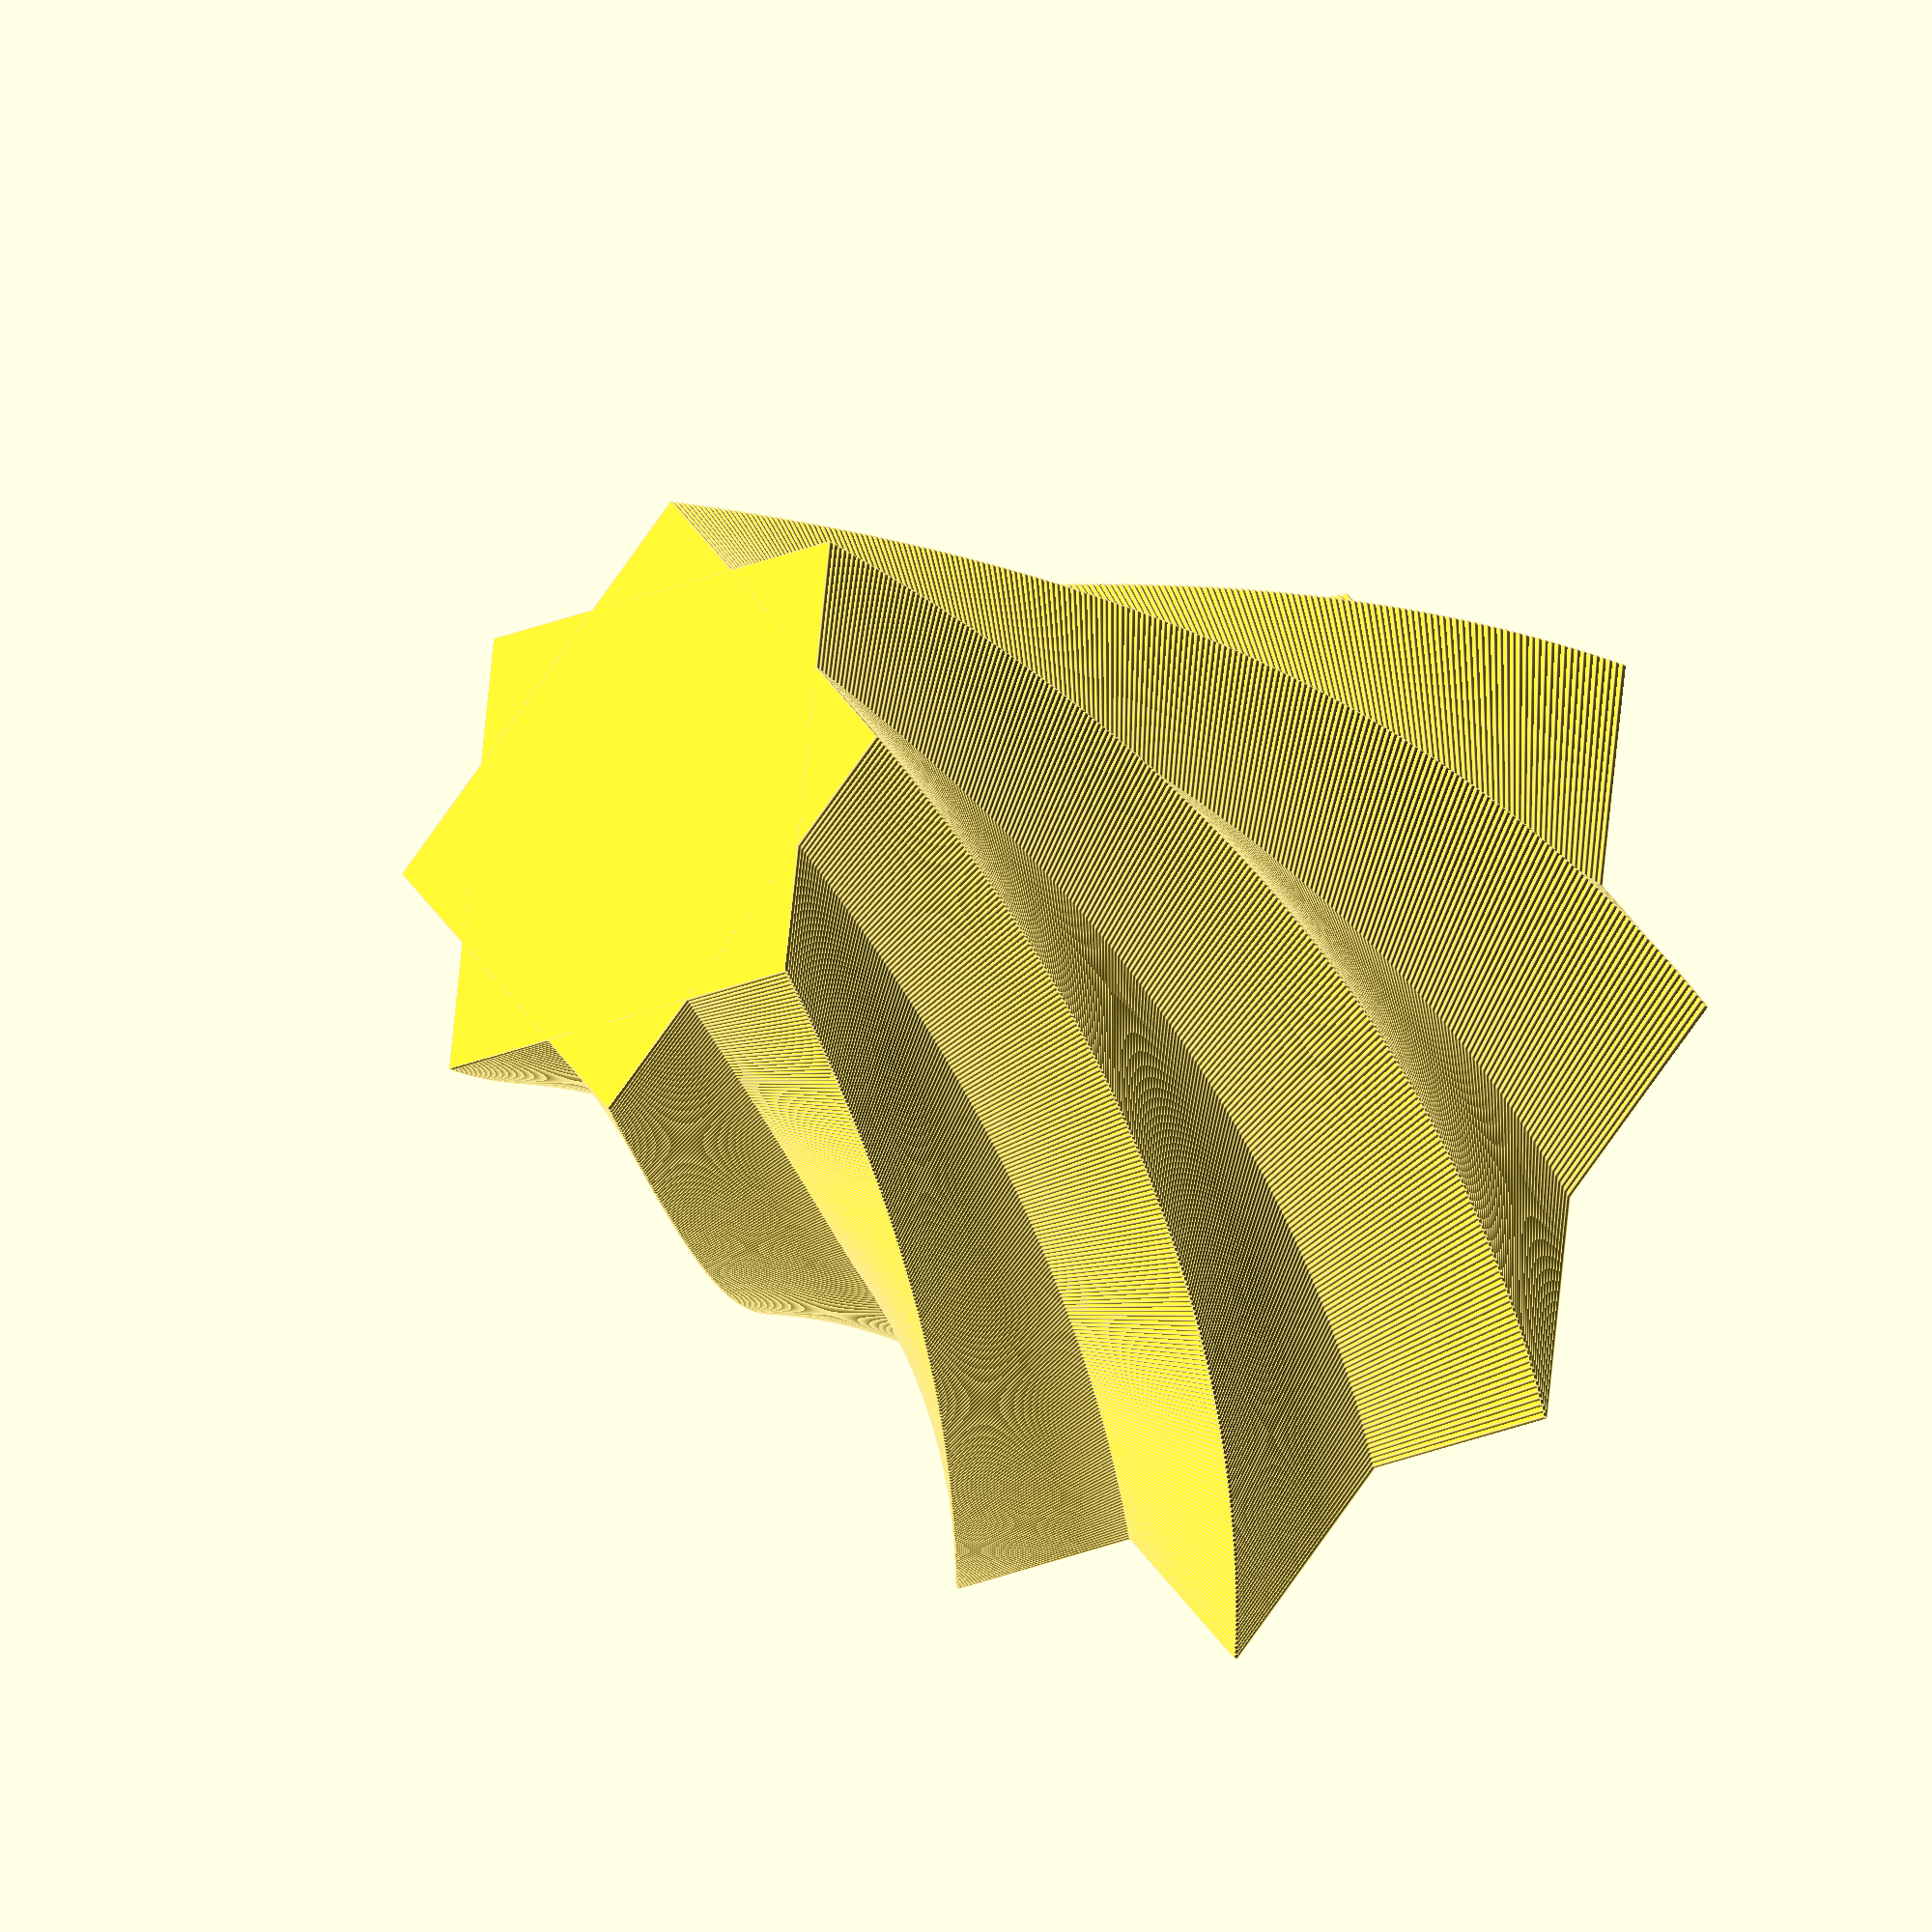
<openscad>
//Top Diameter in mm
t=70;  // [5:200]

//Middle Diameter
m=50; // [5:200]

//Base Diameter
b=40; // [5:200]

//Vase Height
h=80; // [5:200]

//How many layers should there be?
layers=200; // [5:800]

//How many degrees should each layer rotate?
r=.45; // Best with small numbers

//How many squares should be in each layer?
points = 2; // [1:20]

//Make a double spiral?
d="No"; // [Yes, No]

//Force Hollow?
hollow="No"; // [No, Vase, Bracelet]

angle = 90/points;
layersq=layers*layers/4;
b2=b-4;
m2=m-4;
t2=t-4;

for (i=[0:layers]) {
	if (hollow=="No") {
		for (j=[1:points]) {
			translate([0,0,i/layers*h]) rotate([0,0,r*i+angle*j]) cube([b+i/layers*(t-b)+((i-layers/2)*(i-layers/2)-layersq)/layersq*((b+t)/2-m),b+i/layers*(t-b)+((i-layers/2)*(i-layers/2)-layersq)/layersq*((b+t)/2-m),h/layers*1.1],center=true);
			if (d=="Yes") {
				translate([0,0,i/layers*h]) rotate([0,0,-(r*i+angle*j)]) cube([b+i/layers*(t-b)+((i-layers/2)*(i-layers/2)-layersq)/layersq*((b+t)/2-m),b+i/layers*(t-b)+((i-layers/2)*(i-layers/2)-layersq)/layersq*((b+t)/2-m),h/layers*1.1],center=true);
			}
		}
	} if (hollow=="Bracelet") {
		difference() {
		union() {
			for (j=[1:points]) {
				translate([0,0,i/layers*h]) rotate([0,0,r*i+angle*j]) cube([b+i/layers*(t-b)+((i-layers/2)*(i-layers/2)-layersq)/layersq*((b+t)/2-m),b+i/layers*(t-b)+((i-layers/2)*(i-layers/2)-layersq)/layersq*((b+t)/2-m),h/layers*1.1],center=true);
				if (d=="Yes") {
					translate([0,0,i/layers*h]) rotate([0,0,-(r*i+angle*j)]) cube([b+i/layers*(t-b)+((i-layers/2)*(i-layers/2)-layersq)/layersq*((b+t)/2-m),b+i/layers*(t-b)+((i-layers/2)*(i-layers/2)-layersq)/layersq*((b+t)/2-m),h/layers*1.1],center=true);
				}
			}
		}
			for (j=[1:points]) {
				translate([0,0,i/layers*h]) rotate([0,0,r*i+angle*j]) cube([b2+i/layers*(t2-b2)+((i-layers/2)*(i-layers/2)-layersq)/layersq*((b2+t2)/2-m2),b2+i/layers*(t2-b2)+((i-layers/2)*(i-layers/2)-layersq)/layersq*((b2+t2)/2-m2),h/layers*1.3],center=true);
				if (d=="Yes") {
					translate([0,0,i/layers*h]) rotate([0,0,-(r*i+angle*j)]) cube([b2+i/layers*(t2-b2)+((i-layers/2)*(i-layers/2)-layersq)/layersq*((b2+t2)/2-m2),b2+i/layers*(t2-b2)+((i-layers/2)*(i-layers/2)-layersq)/layersq*((b2+t2)/2-m2),h/layers*1.3],center=true);
				}
			}
		}
	} if (hollow=="Vase") {
		difference() {
		union() {
			for (j=[1:points]) {
				translate([0,0,i/layers*h]) rotate([0,0,r*i+angle*j]) cube([b+i/layers*(t-b)+((i-layers/2)*(i-layers/2)-layersq)/layersq*((b+t)/2-m),b+i/layers*(t-b)+((i-layers/2)*(i-layers/2)-layersq)/layersq*((b+t)/2-m),h/layers*1.1],center=true);
				if (d=="Yes") {
					translate([0,0,i/layers*h]) rotate([0,0,-(r*i+angle*j)]) cube([b+i/layers*(t-b)+((i-layers/2)*(i-layers/2)-layersq)/layersq*((b+t)/2-m),b+i/layers*(t-b)+((i-layers/2)*(i-layers/2)-layersq)/layersq*((b+t)/2-m),h/layers*1.1],center=true);}
			}
		} if (i/layers*h > 2) {
				for (j=[1:points]) {
					translate([0,0,i/layers*h]) rotate([0,0,r*i+angle*j]) cube([b2+i/layers*(t2-b2)+((i-layers/2)*(i-layers/2)-layersq)/layersq*((b2+t2)/2-m2),b2+i/layers*(t2-b2)+((i-layers/2)*(i-layers/2)-layersq)/layersq*((b2+t2)/2-m2),h/layers*1.2],center=true);
					if (d=="Yes") {
						translate([0,0,i/layers*h]) rotate([0,0,-(r*i+angle*j)]) cube([b2+i/layers*(t2-b2)+((i-layers/2)*(i-layers/2)-layersq)/layersq*((b2+t2)/2-m2),b2+i/layers*(t2-b2)+((i-layers/2)*(i-layers/2)-layersq)/layersq*((b2+t2)/2-m2),h/layers*1.2],center=true);
					}
				}
			}
		}
	}
}

</openscad>
<views>
elev=28.2 azim=37.4 roll=223.8 proj=o view=edges
</views>
